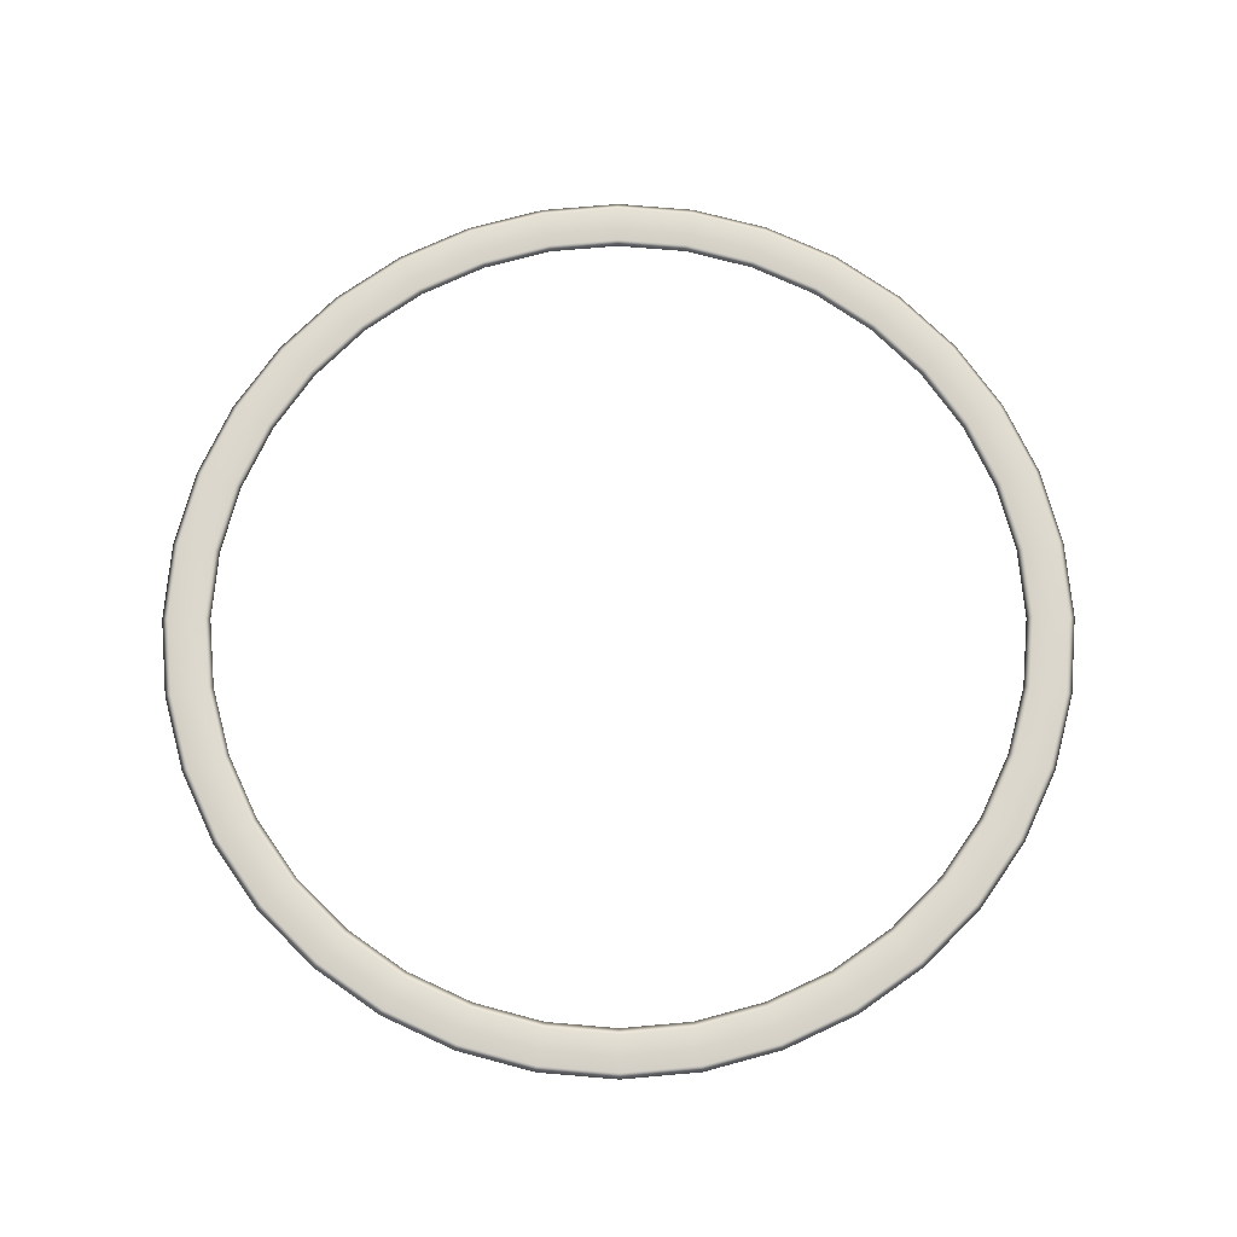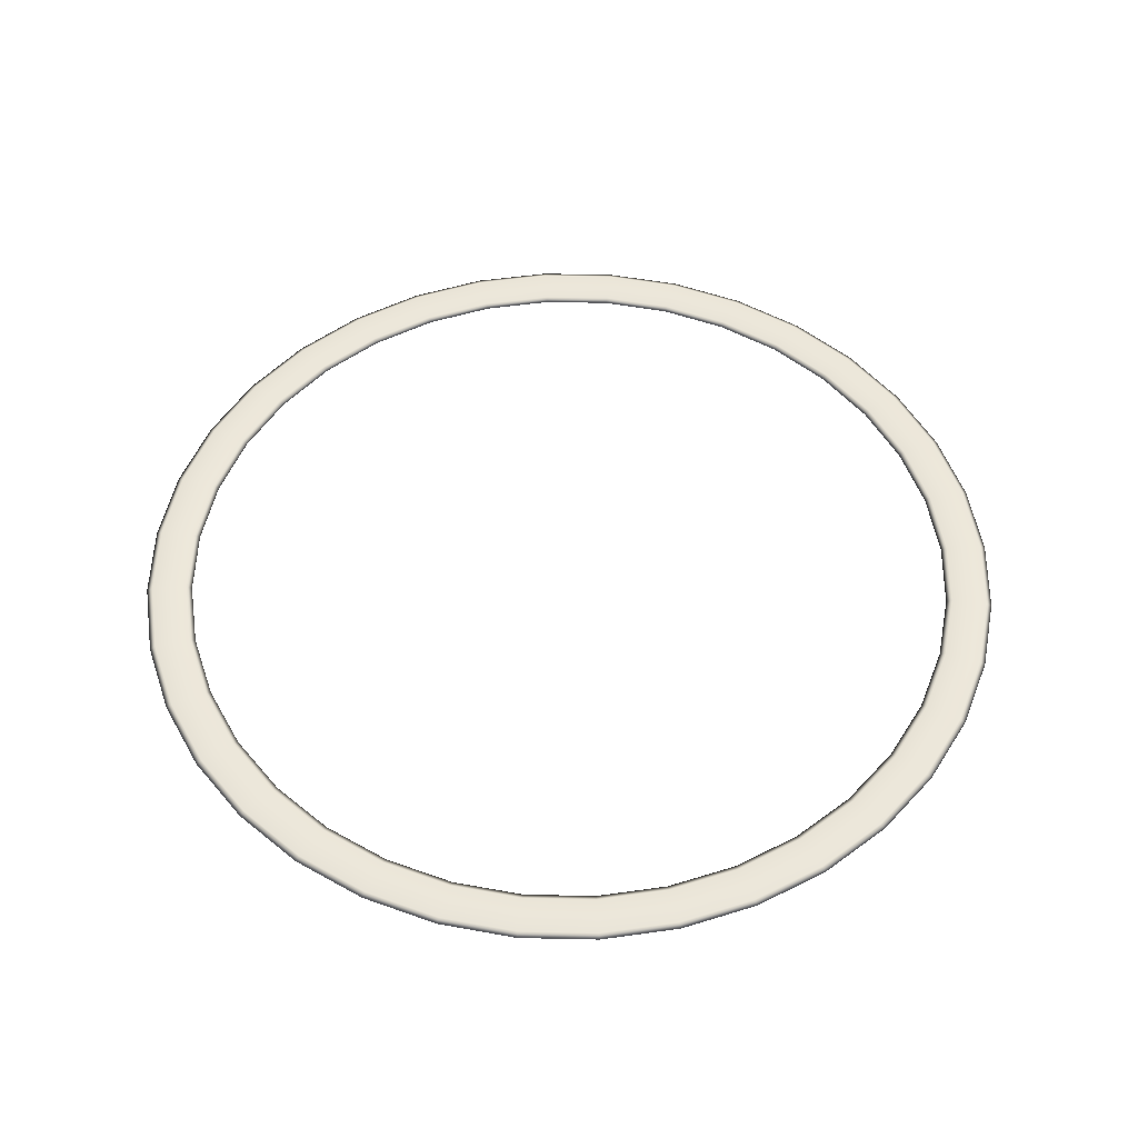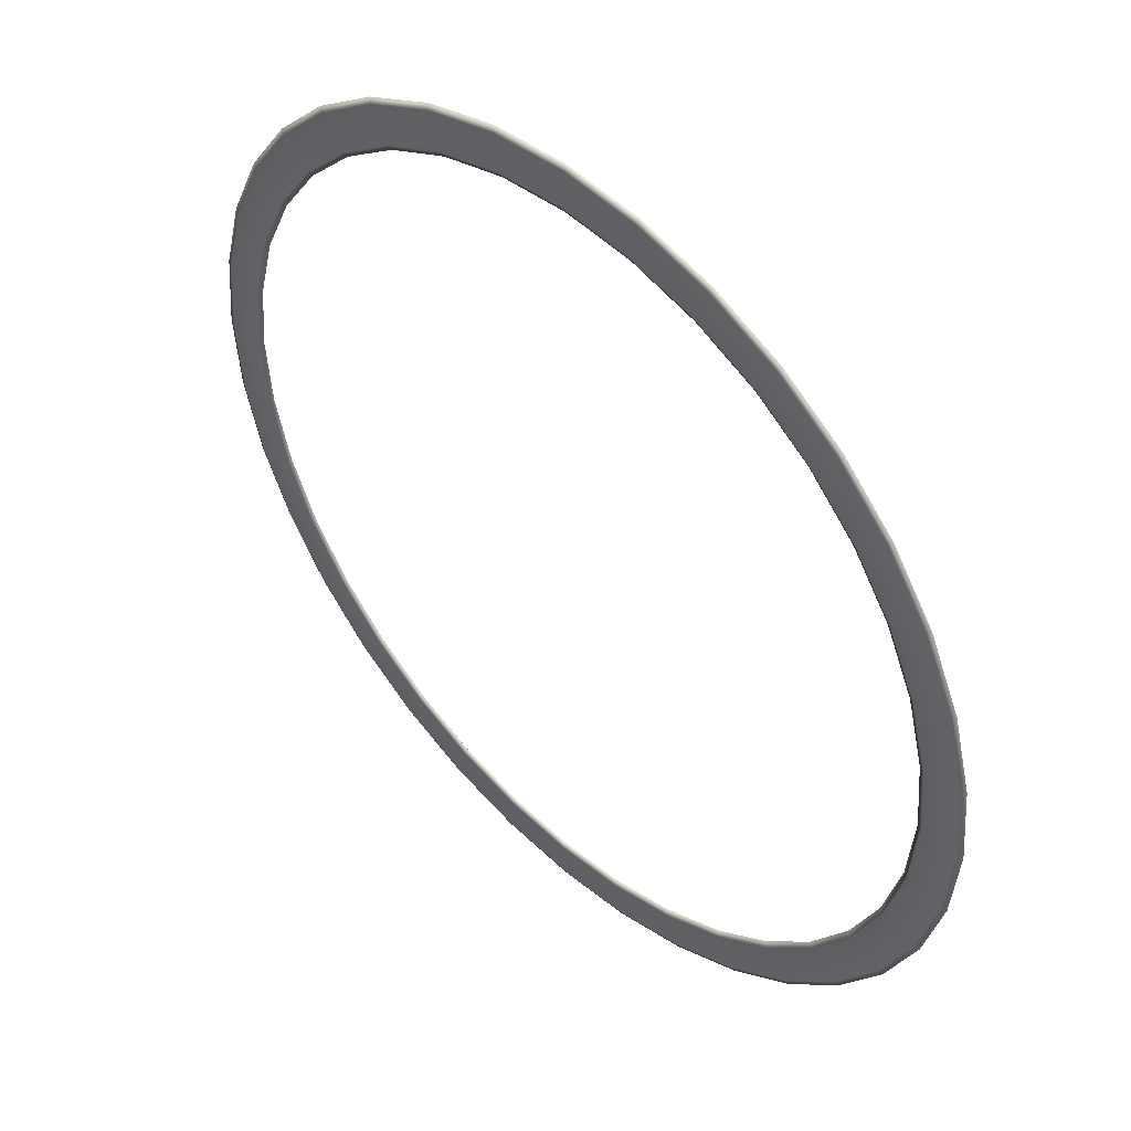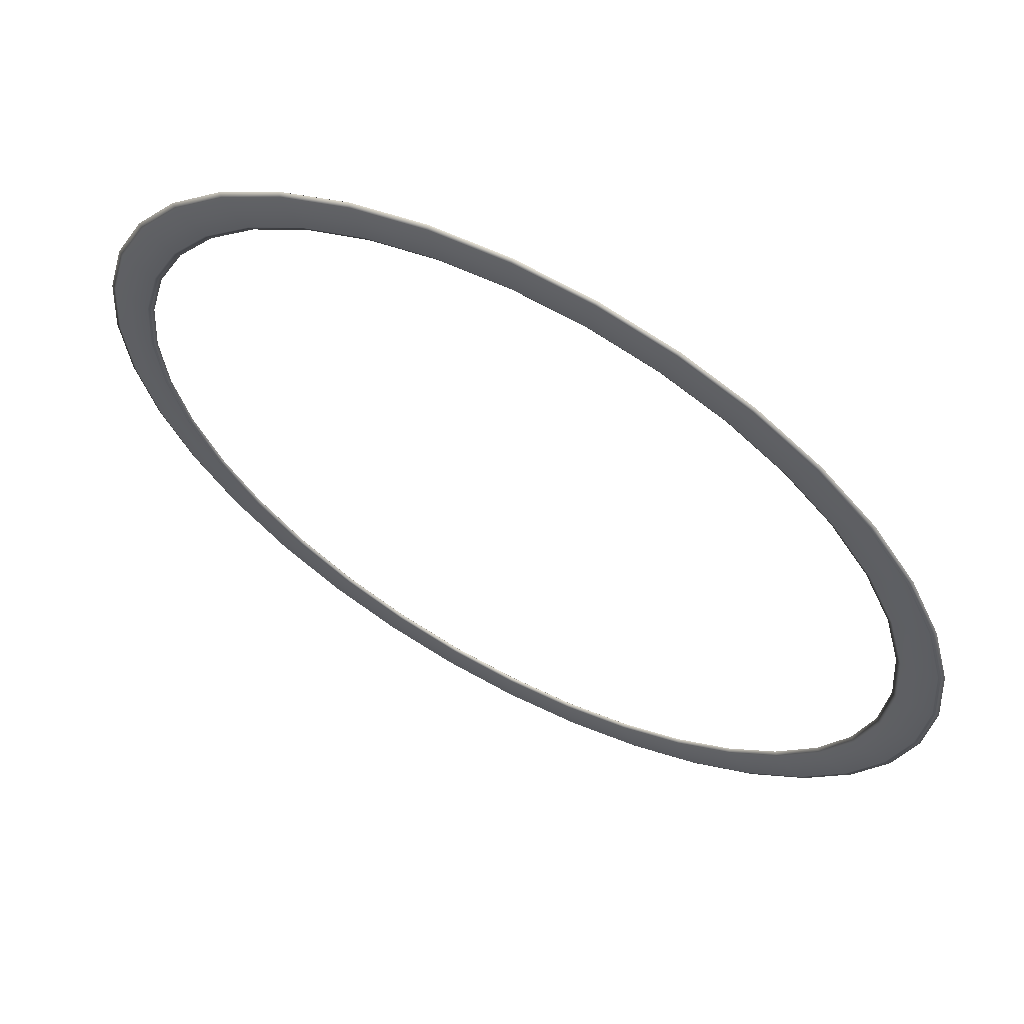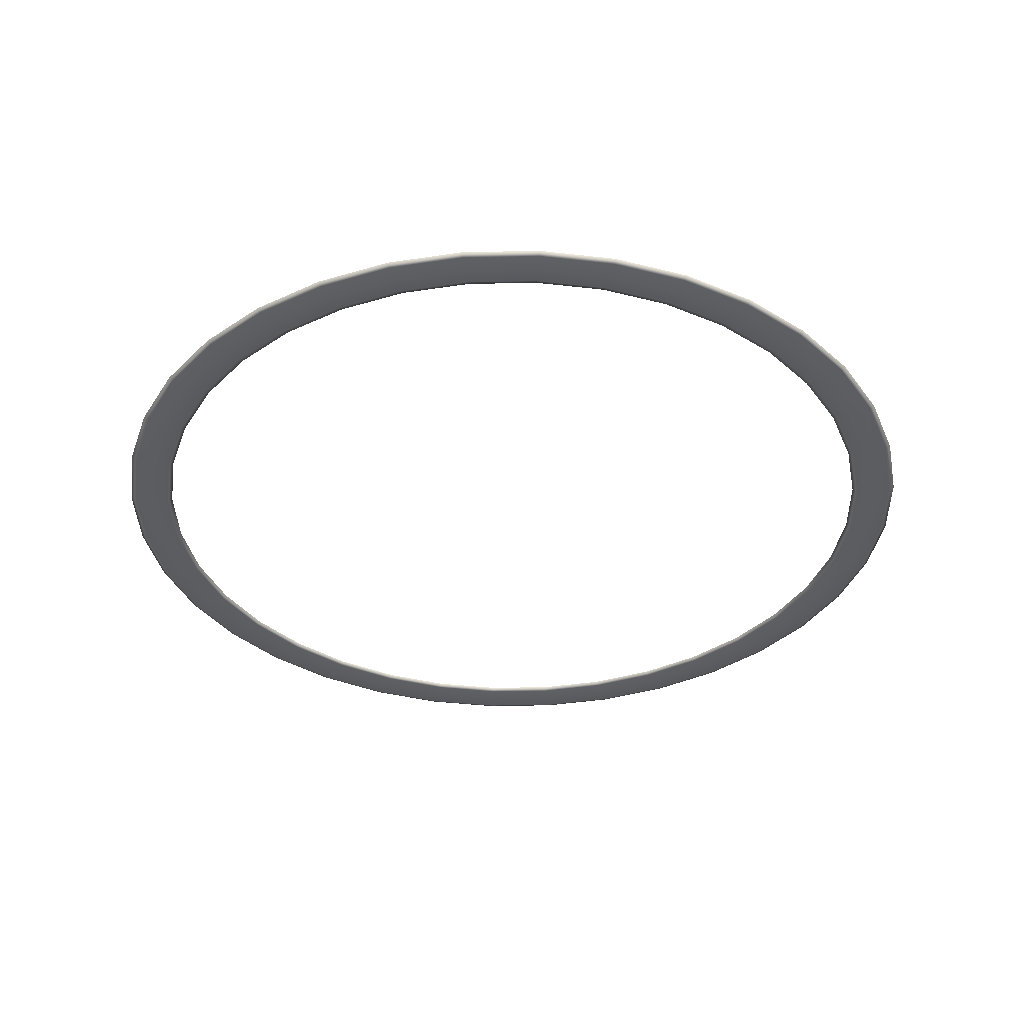
<metadata>
{"format":"obj","ext":"obj","renderer":"f3d","projection":"perspective","resolution":1024,"background":"white","views":[{"elev":73.1,"azim":19.9,"up":"+Y"},{"elev":51.7,"azim":26.3,"up":"+Y"},{"elev":47.4,"azim":45.0,"up":"+Z"},{"elev":62.8,"azim":28.1,"up":"+Z"},{"elev":-36.2,"azim":-173.6,"up":"+Y"}]}
</metadata>
<code>
g pCylinder1
v 2.455 0.3481 -0.8937
v 2.002 0.3481 -1.68
v 1.307 0.3481 -2.263
v 0.4537 0.3481 -2.573
v -0.4537 0.3481 -2.573
v -1.307 0.3481 -2.263
v -2.002 0.3481 -1.68
v -2.455 0.3481 -0.8937
v -2.613 0.3481 -1e-06
v -2.455 0.3481 0.8937
v -2.002 0.3481 1.68
v -1.307 0.3481 2.263
v -0.4537 0.3481 2.573
v 0.4537 0.3481 2.573
v 1.307 0.3481 2.263
v 2.002 0.3481 1.68
v 2.455 0.3481 0.8937
v 2.613 0.3481 0
v 2.257 0.3463 -0.8216
v 1.84 0.3463 -1.544
v 1.201 0.3463 -2.08
v 0.4171 0.3463 -2.366
v -0.4171 0.3463 -2.366
v -1.201 0.3463 -2.08
v -1.84 0.3463 -1.544
v -2.257 0.3463 -0.8216
v -2.402 0.3463 -1e-06
v -2.257 0.3463 0.8216
v -1.84 0.3463 1.544
v -1.201 0.3463 2.08
v -0.4171 0.3463 2.366
v 0.4171 0.3463 2.366
v 1.201 0.3463 2.08
v 1.84 0.3463 1.544
v 2.257 0.3463 0.8216
v 2.402 0.3463 0
v 2.455 0.3779 -0.8937
v 2.002 0.3779 -1.68
v 1.84 0.3798 -1.544
v 2.257 0.3798 -0.8216
v 1.307 0.3779 -2.263
v 1.201 0.3798 -2.08
v 0.4537 0.3779 -2.573
v 0.4171 0.3798 -2.366
v -0.4537 0.3779 -2.573
v -0.4171 0.3798 -2.366
v -1.307 0.3779 -2.263
v -1.201 0.3798 -2.08
v -2.002 0.3779 -1.68
v -1.84 0.3798 -1.544
v -2.455 0.3779 -0.8937
v -2.257 0.3798 -0.8216
v -2.613 0.3779 -1e-06
v -2.402 0.3798 -1e-06
v -2.455 0.3779 0.8937
v -2.257 0.3798 0.8216
v -2.002 0.3779 1.68
v -1.84 0.3798 1.544
v -1.307 0.3779 2.263
v -1.201 0.3798 2.08
v -0.4537 0.3779 2.573
v -0.4171 0.3798 2.366
v 0.4537 0.3779 2.573
v 0.4171 0.3798 2.366
v 1.307 0.3779 2.263
v 1.201 0.3798 2.08
v 2.002 0.3779 1.68
v 1.84 0.3798 1.544
v 2.455 0.3779 0.8937
v 2.257 0.3798 0.8216
v 2.613 0.3779 0
v 2.402 0.3798 0
v 2.263 0.3779 -1.306
v 2.356 0.3841 -0.8576
v 1.921 0.3841 -1.612
v 2.08 0.3798 -1.201
v 1.679 0.3779 -2.001
v 1.254 0.3841 -2.172
v 1.544 0.3798 -1.84
v 0.8936 0.3779 -2.455
v 0.4354 0.3841 -2.469
v 0.8215 0.3798 -2.257
v 1e-06 0.3779 -2.613
v -0.4354 0.3841 -2.469
v 1e-06 0.3798 -2.402
v -0.8936 0.3779 -2.455
v -1.254 0.3841 -2.172
v -0.8215 0.3798 -2.257
v -1.679 0.3779 -2.001
v -1.921 0.3841 -1.612
v -1.544 0.3798 -1.84
v -2.263 0.3779 -1.306
v -2.356 0.3841 -0.8576
v -2.08 0.3798 -1.201
v -2.573 0.3779 -0.4537
v -2.508 0.3841 -1e-06
v -2.365 0.3798 -0.4171
v -2.573 0.3779 0.4537
v -2.356 0.3841 0.8576
v -2.365 0.3798 0.4171
v -2.263 0.3779 1.306
v -1.921 0.3841 1.612
v -2.08 0.3798 1.201
v -1.679 0.3779 2.001
v -1.254 0.3841 2.172
v -1.544 0.3798 1.84
v -0.8936 0.3779 2.455
v -0.4354 0.3841 2.469
v -0.8215 0.3798 2.257
v 0 0.3779 2.613
v 0.4354 0.3841 2.469
v -1e-06 0.3798 2.402
v 0.8936 0.3779 2.455
v 1.254 0.3841 2.172
v 0.8215 0.3798 2.257
v 1.679 0.3779 2.001
v 1.921 0.3841 1.612
v 1.544 0.3798 1.84
v 2.263 0.3779 1.306
v 2.356 0.3841 0.8576
v 2.08 0.3798 1.201
v 2.573 0.3779 0.4537
v 2.508 0.3841 0
v 2.365 0.3798 0.4171
v 2.573 0.3779 -0.4537
v 2.365 0.3798 -0.4171
v 2.356 0.3419 -0.8576
v 2.263 0.3481 -1.306
v 2.08 0.3463 -1.201
v 1.921 0.3419 -1.612
v 1.679 0.3481 -2.001
v 1.544 0.3463 -1.84
v 1.254 0.3419 -2.172
v 0.8936 0.3481 -2.455
v 0.8215 0.3463 -2.257
v 0.4354 0.3419 -2.469
v 1e-06 0.3481 -2.613
v 1e-06 0.3463 -2.402
v -0.4354 0.3419 -2.469
v -0.8936 0.3481 -2.455
v -0.8215 0.3463 -2.257
v -1.254 0.3419 -2.172
v -1.679 0.3481 -2.001
v -1.544 0.3463 -1.84
v -1.921 0.3419 -1.612
v -2.263 0.3481 -1.306
v -2.08 0.3463 -1.201
v -2.356 0.3419 -0.8576
v -2.573 0.3481 -0.4537
v -2.365 0.3463 -0.4171
v -2.508 0.3419 -1e-06
v -2.573 0.3481 0.4537
v -2.365 0.3463 0.4171
v -2.356 0.3419 0.8576
v -2.263 0.3481 1.306
v -2.08 0.3463 1.201
v -1.921 0.3419 1.612
v -1.679 0.3481 2.001
v -1.544 0.3463 1.84
v -1.254 0.3419 2.172
v -0.8936 0.3481 2.455
v -0.8215 0.3463 2.257
v -0.4354 0.3419 2.469
v 0 0.3481 2.613
v 0 0.3463 2.402
v 0.4354 0.3419 2.469
v 0.8936 0.3481 2.455
v 0.8215 0.3463 2.257
v 1.254 0.3419 2.172
v 1.679 0.3481 2.001
v 1.544 0.3463 1.84
v 1.921 0.3419 1.612
v 2.263 0.3481 1.306
v 2.08 0.3463 1.201
v 2.356 0.3419 0.8576
v 2.573 0.3481 0.4537
v 2.365 0.3463 0.4171
v 2.508 0.3419 0
v 2.573 0.3481 -0.4537
v 2.365 0.3463 -0.4171
v 2.488 0.363 -0.9057
v 2.029 0.363 -1.702
v 1.813 0.363 -1.521
v 2.224 0.363 -0.8096
v 1.324 0.363 -2.293
v 1.183 0.363 -2.05
v 0.4598 0.363 -2.608
v 0.411 0.363 -2.331
v -0.4598 0.363 -2.608
v -0.411 0.363 -2.331
v -1.324 0.363 -2.293
v -1.183 0.363 -2.05
v -2.029 0.363 -1.702
v -1.813 0.363 -1.521
v -2.488 0.363 -0.9057
v -2.224 0.363 -0.8096
v -2.648 0.363 -1e-06
v -2.367 0.363 -1e-06
v -2.488 0.363 0.9057
v -2.224 0.363 0.8096
v -2.029 0.363 1.702
v -1.813 0.363 1.521
v -1.324 0.363 2.293
v -1.183 0.363 2.05
v -0.4598 0.363 2.608
v -0.411 0.363 2.331
v 0.4598 0.363 2.608
v 0.411 0.363 2.331
v 1.324 0.363 2.293
v 1.183 0.363 2.05
v 2.029 0.363 1.702
v 1.813 0.363 1.521
v 2.488 0.363 0.9057
v 2.224 0.363 0.8096
v 2.648 0.363 0
v 2.367 0.363 0
v 2.171 0.3841 -1.254
v 1.612 0.3841 -1.921
v 0.8575 0.3841 -2.356
v 1e-06 0.3841 -2.507
v -0.8575 0.3841 -2.356
v -1.612 0.3841 -1.921
v -2.171 0.3841 -1.254
v -2.469 0.3841 -0.4354
v -2.469 0.3841 0.4354
v -2.171 0.3841 1.254
v -1.612 0.3841 1.921
v -0.8575 0.3841 2.356
v 0 0.3841 2.507
v 0.8575 0.3841 2.356
v 1.612 0.3841 1.921
v 2.171 0.3841 1.254
v 2.469 0.3841 0.4354
v 2.469 0.3841 -0.4354
v 2.171 0.3419 -1.254
v 1.612 0.3419 -1.921
v 0.8575 0.3419 -2.356
v 1e-06 0.3419 -2.507
v -0.8575 0.3419 -2.356
v -1.612 0.3419 -1.921
v -2.171 0.3419 -1.254
v -2.469 0.3419 -0.4354
v -2.469 0.3419 0.4354
v -2.171 0.3419 1.254
v -1.612 0.3419 1.921
v -0.8575 0.3419 2.356
v 0 0.3419 2.507
v 0.8575 0.3419 2.356
v 1.612 0.3419 1.921
v 2.171 0.3419 1.254
v 2.469 0.3419 0.4354
v 2.469 0.3419 -0.4354
v 2.293 0.363 -1.324
v 2.05 0.363 -1.183
v 1.702 0.363 -2.028
v 1.521 0.363 -1.813
v 0.9056 0.363 -2.488
v 0.8095 0.363 -2.224
v 1e-06 0.363 -2.648
v 1e-06 0.363 -2.367
v -0.9056 0.363 -2.488
v -0.8095 0.363 -2.224
v -1.702 0.363 -2.028
v -1.521 0.363 -1.813
v -2.293 0.363 -1.324
v -2.05 0.363 -1.183
v -2.608 0.363 -0.4598
v -2.331 0.363 -0.411
v -2.608 0.363 0.4598
v -2.331 0.363 0.411
v -2.293 0.363 1.324
v -2.05 0.363 1.183
v -1.702 0.363 2.028
v -1.521 0.363 1.813
v -0.9056 0.363 2.488
v -0.8095 0.363 2.224
v 0 0.363 2.648
v 0 0.363 2.367
v 0.9056 0.363 2.488
v 0.8095 0.363 2.224
v 1.702 0.363 2.028
v 1.521 0.363 1.813
v 2.293 0.363 1.324
v 2.05 0.363 1.183
v 2.608 0.363 0.4598
v 2.331 0.363 0.411
v 2.608 0.363 -0.4598
v 2.331 0.363 -0.411
f 37 73 217 74
f 73 38 75 217
f 217 75 39 76
f 74 217 76 40
f 38 77 218 75
f 77 41 78 218
f 218 78 42 79
f 75 218 79 39
f 41 80 219 78
f 80 43 81 219
f 219 81 44 82
f 78 219 82 42
f 43 83 220 81
f 83 45 84 220
f 220 84 46 85
f 81 220 85 44
f 45 86 221 84
f 86 47 87 221
f 221 87 48 88
f 84 221 88 46
f 47 89 222 87
f 89 49 90 222
f 222 90 50 91
f 87 222 91 48
f 49 92 223 90
f 92 51 93 223
f 223 93 52 94
f 90 223 94 50
f 51 95 224 93
f 95 53 96 224
f 224 96 54 97
f 93 224 97 52
f 53 98 225 96
f 98 55 99 225
f 225 99 56 100
f 96 225 100 54
f 55 101 226 99
f 101 57 102 226
f 226 102 58 103
f 99 226 103 56
f 57 104 227 102
f 104 59 105 227
f 227 105 60 106
f 102 227 106 58
f 59 107 228 105
f 107 61 108 228
f 228 108 62 109
f 105 228 109 60
f 61 110 229 108
f 110 63 111 229
f 229 111 64 112
f 108 229 112 62
f 63 113 230 111
f 113 65 114 230
f 230 114 66 115
f 111 230 115 64
f 65 116 231 114
f 116 67 117 231
f 231 117 68 118
f 114 231 118 66
f 67 119 232 117
f 119 69 120 232
f 232 120 70 121
f 117 232 121 68
f 69 122 233 120
f 122 71 123 233
f 233 123 72 124
f 120 233 124 70
f 71 125 234 123
f 125 37 74 234
f 234 74 40 126
f 123 234 126 72
f 1 127 235 128
f 127 19 129 235
f 235 129 20 130
f 128 235 130 2
f 2 130 236 131
f 130 20 132 236
f 236 132 21 133
f 131 236 133 3
f 3 133 237 134
f 133 21 135 237
f 237 135 22 136
f 134 237 136 4
f 4 136 238 137
f 136 22 138 238
f 238 138 23 139
f 137 238 139 5
f 5 139 239 140
f 139 23 141 239
f 239 141 24 142
f 140 239 142 6
f 6 142 240 143
f 142 24 144 240
f 240 144 25 145
f 143 240 145 7
f 7 145 241 146
f 145 25 147 241
f 241 147 26 148
f 146 241 148 8
f 8 148 242 149
f 148 26 150 242
f 242 150 27 151
f 149 242 151 9
f 9 151 243 152
f 151 27 153 243
f 243 153 28 154
f 152 243 154 10
f 10 154 244 155
f 154 28 156 244
f 244 156 29 157
f 155 244 157 11
f 11 157 245 158
f 157 29 159 245
f 245 159 30 160
f 158 245 160 12
f 12 160 246 161
f 160 30 162 246
f 246 162 31 163
f 161 246 163 13
f 13 163 247 164
f 163 31 165 247
f 247 165 32 166
f 164 247 166 14
f 14 166 248 167
f 166 32 168 248
f 248 168 33 169
f 167 248 169 15
f 15 169 249 170
f 169 33 171 249
f 249 171 34 172
f 170 249 172 16
f 16 172 250 173
f 172 34 174 250
f 250 174 35 175
f 173 250 175 17
f 17 175 251 176
f 175 35 177 251
f 251 177 36 178
f 176 251 178 18
f 18 178 252 179
f 178 36 180 252
f 252 180 19 127
f 179 252 127 1
f 1 128 253 181
f 128 2 182 253
f 253 182 38 73
f 181 253 73 37
f 20 129 254 183
f 129 19 184 254
f 254 184 40 76
f 183 254 76 39
f 2 131 255 182
f 131 3 185 255
f 255 185 41 77
f 182 255 77 38
f 21 132 256 186
f 132 20 183 256
f 256 183 39 79
f 186 256 79 42
f 3 134 257 185
f 134 4 187 257
f 257 187 43 80
f 185 257 80 41
f 22 135 258 188
f 135 21 186 258
f 258 186 42 82
f 188 258 82 44
f 4 137 259 187
f 137 5 189 259
f 259 189 45 83
f 187 259 83 43
f 23 138 260 190
f 138 22 188 260
f 260 188 44 85
f 190 260 85 46
f 5 140 261 189
f 140 6 191 261
f 261 191 47 86
f 189 261 86 45
f 24 141 262 192
f 141 23 190 262
f 262 190 46 88
f 192 262 88 48
f 6 143 263 191
f 143 7 193 263
f 263 193 49 89
f 191 263 89 47
f 25 144 264 194
f 144 24 192 264
f 264 192 48 91
f 194 264 91 50
f 7 146 265 193
f 146 8 195 265
f 265 195 51 92
f 193 265 92 49
f 26 147 266 196
f 147 25 194 266
f 266 194 50 94
f 196 266 94 52
f 8 149 267 195
f 149 9 197 267
f 267 197 53 95
f 195 267 95 51
f 27 150 268 198
f 150 26 196 268
f 268 196 52 97
f 198 268 97 54
f 9 152 269 197
f 152 10 199 269
f 269 199 55 98
f 197 269 98 53
f 28 153 270 200
f 153 27 198 270
f 270 198 54 100
f 200 270 100 56
f 10 155 271 199
f 155 11 201 271
f 271 201 57 101
f 199 271 101 55
f 29 156 272 202
f 156 28 200 272
f 272 200 56 103
f 202 272 103 58
f 11 158 273 201
f 158 12 203 273
f 273 203 59 104
f 201 273 104 57
f 30 159 274 204
f 159 29 202 274
f 274 202 58 106
f 204 274 106 60
f 12 161 275 203
f 161 13 205 275
f 275 205 61 107
f 203 275 107 59
f 31 162 276 206
f 162 30 204 276
f 276 204 60 109
f 206 276 109 62
f 13 164 277 205
f 164 14 207 277
f 277 207 63 110
f 205 277 110 61
f 32 165 278 208
f 165 31 206 278
f 278 206 62 112
f 208 278 112 64
f 14 167 279 207
f 167 15 209 279
f 279 209 65 113
f 207 279 113 63
f 33 168 280 210
f 168 32 208 280
f 280 208 64 115
f 210 280 115 66
f 15 170 281 209
f 170 16 211 281
f 281 211 67 116
f 209 281 116 65
f 34 171 282 212
f 171 33 210 282
f 282 210 66 118
f 212 282 118 68
f 16 173 283 211
f 173 17 213 283
f 283 213 69 119
f 211 283 119 67
f 35 174 284 214
f 174 34 212 284
f 284 212 68 121
f 214 284 121 70
f 17 176 285 213
f 176 18 215 285
f 285 215 71 122
f 213 285 122 69
f 36 177 286 216
f 177 35 214 286
f 286 214 70 124
f 216 286 124 72
f 18 179 287 215
f 179 1 181 287
f 287 181 37 125
f 215 287 125 71
f 19 180 288 184
f 180 36 216 288
f 288 216 72 126
f 184 288 126 40

</code>
